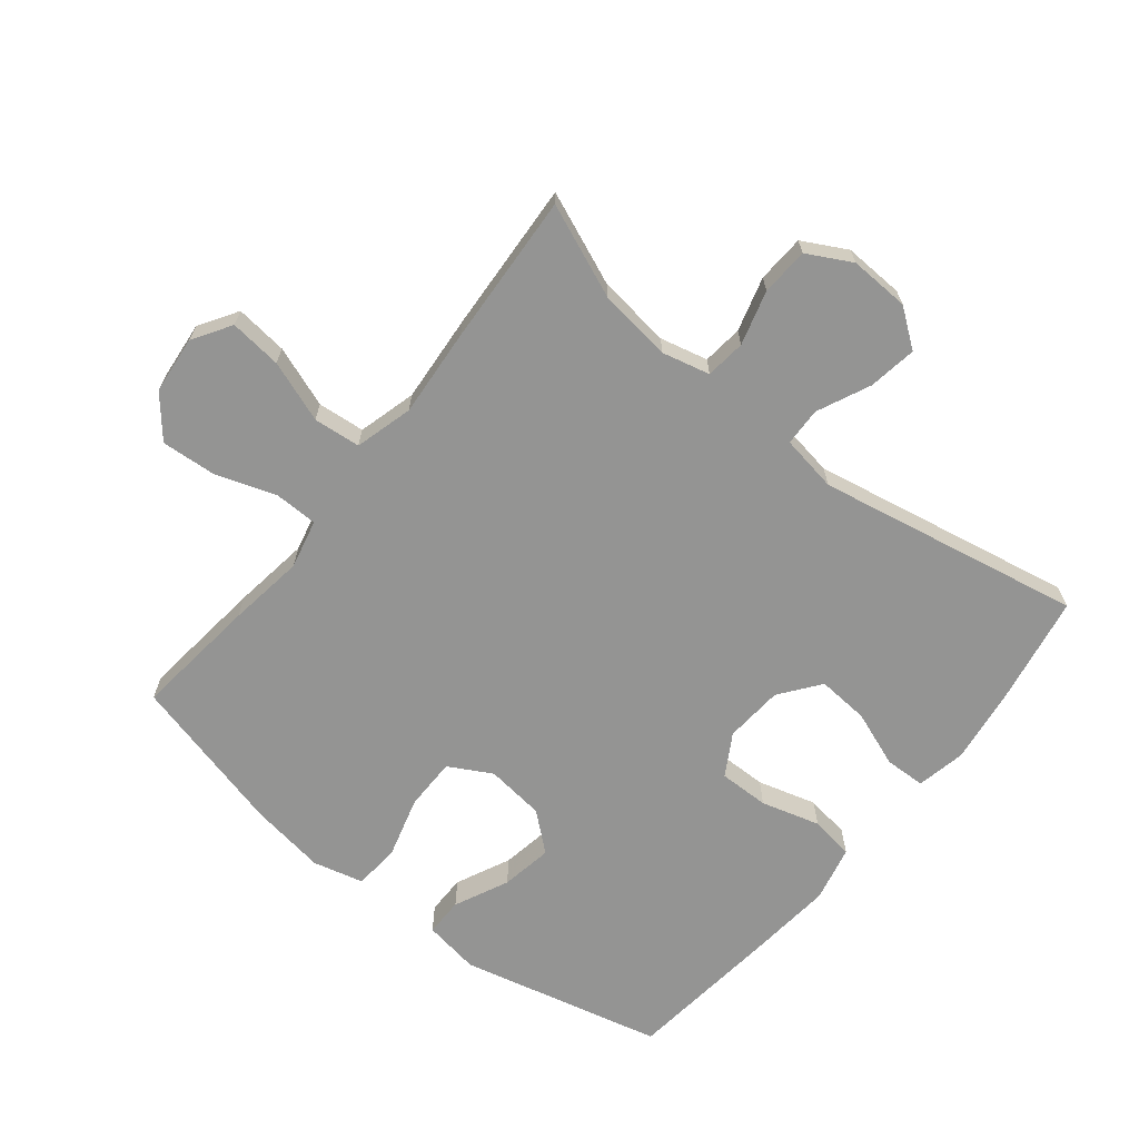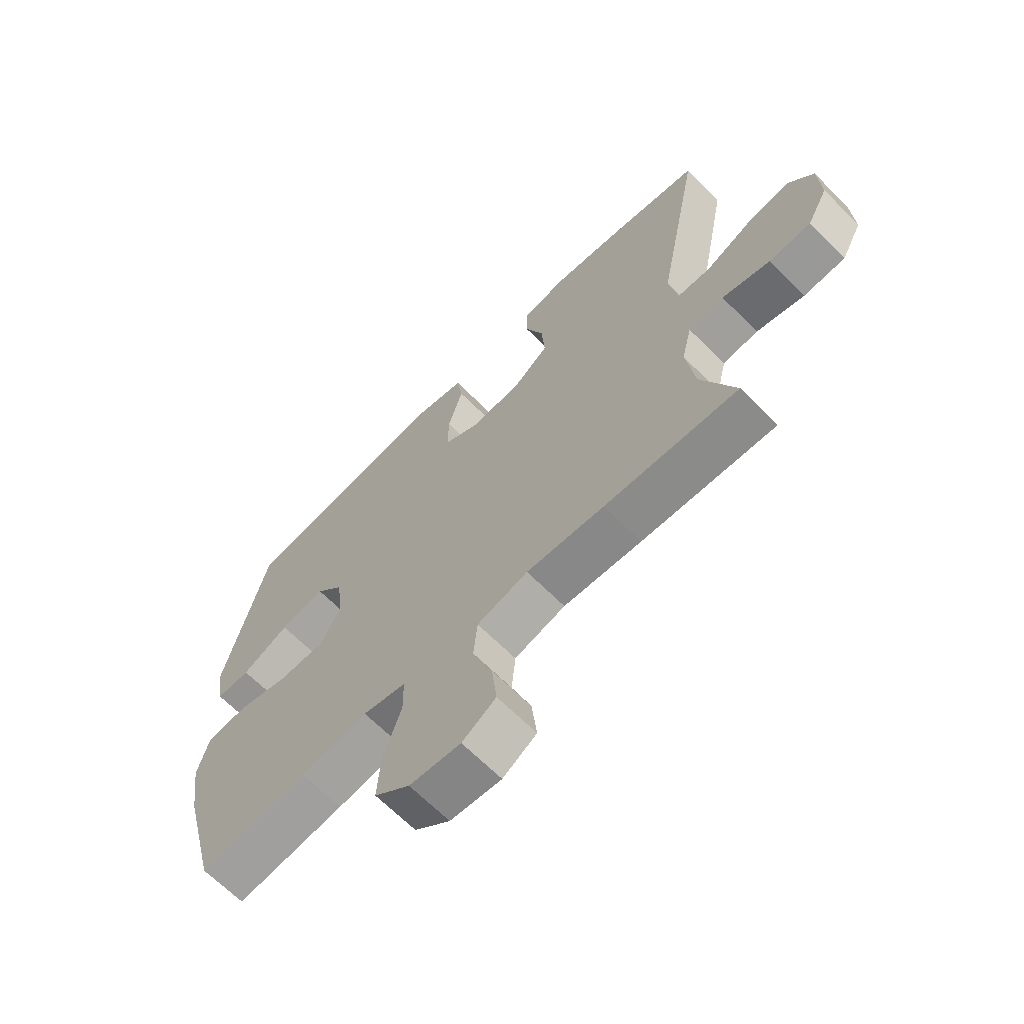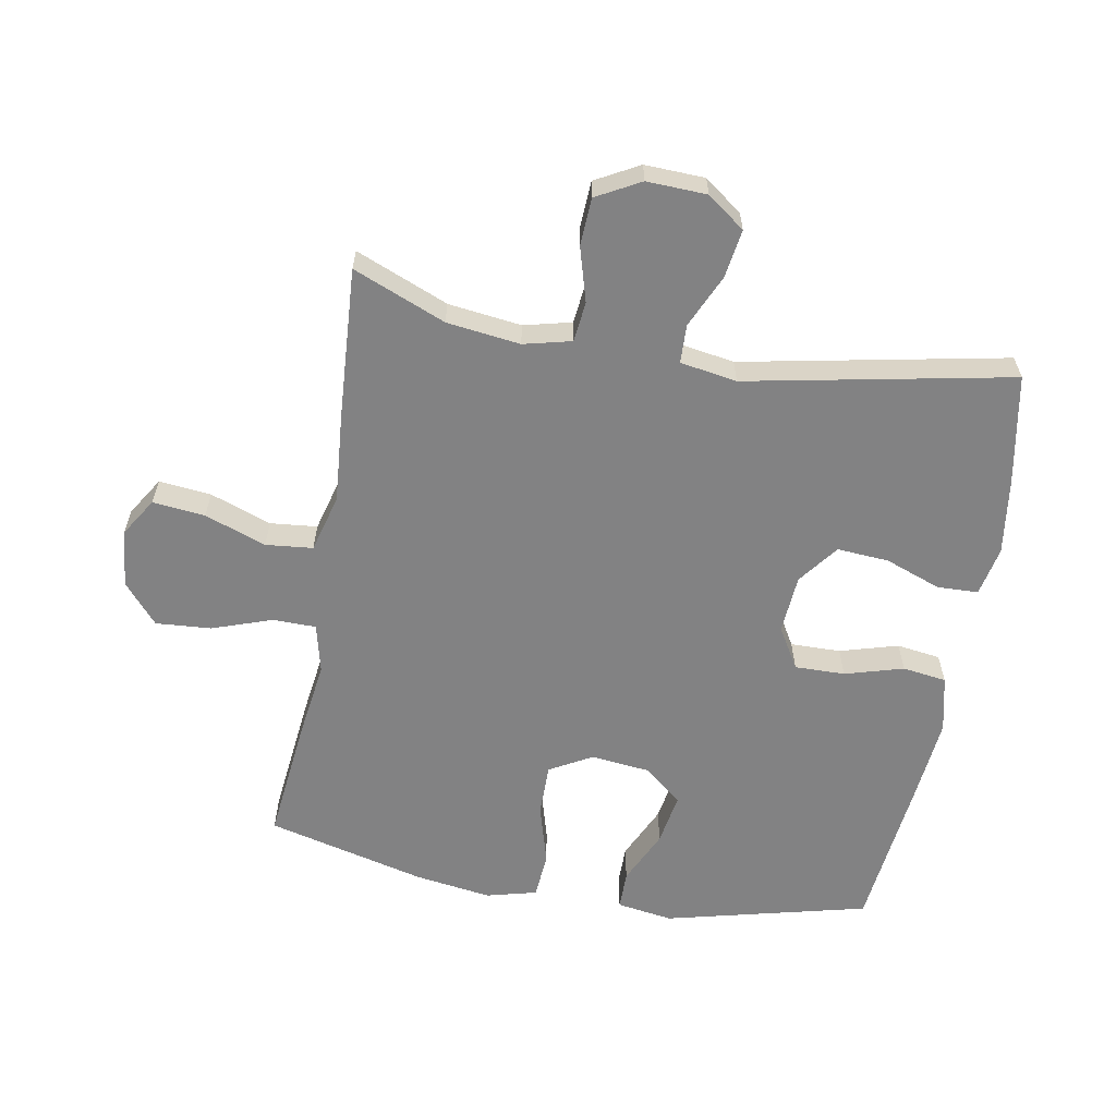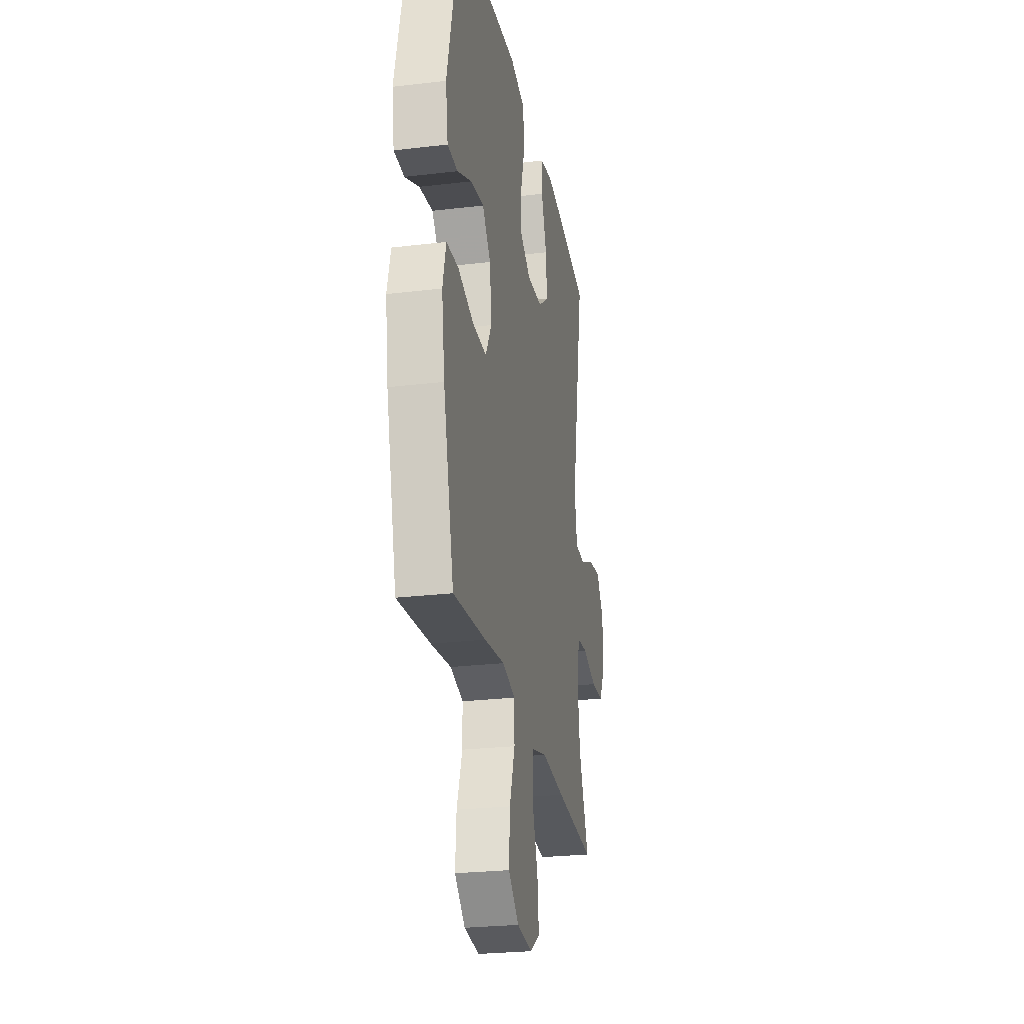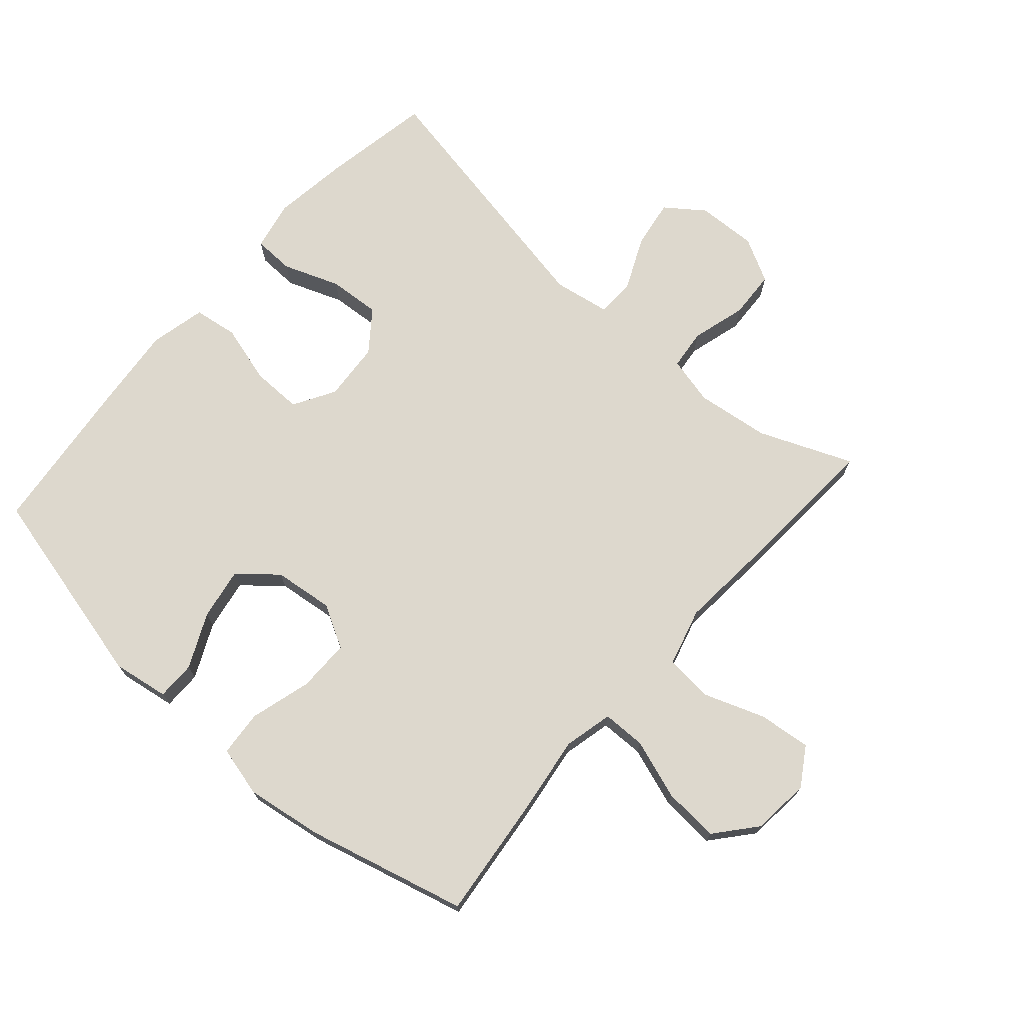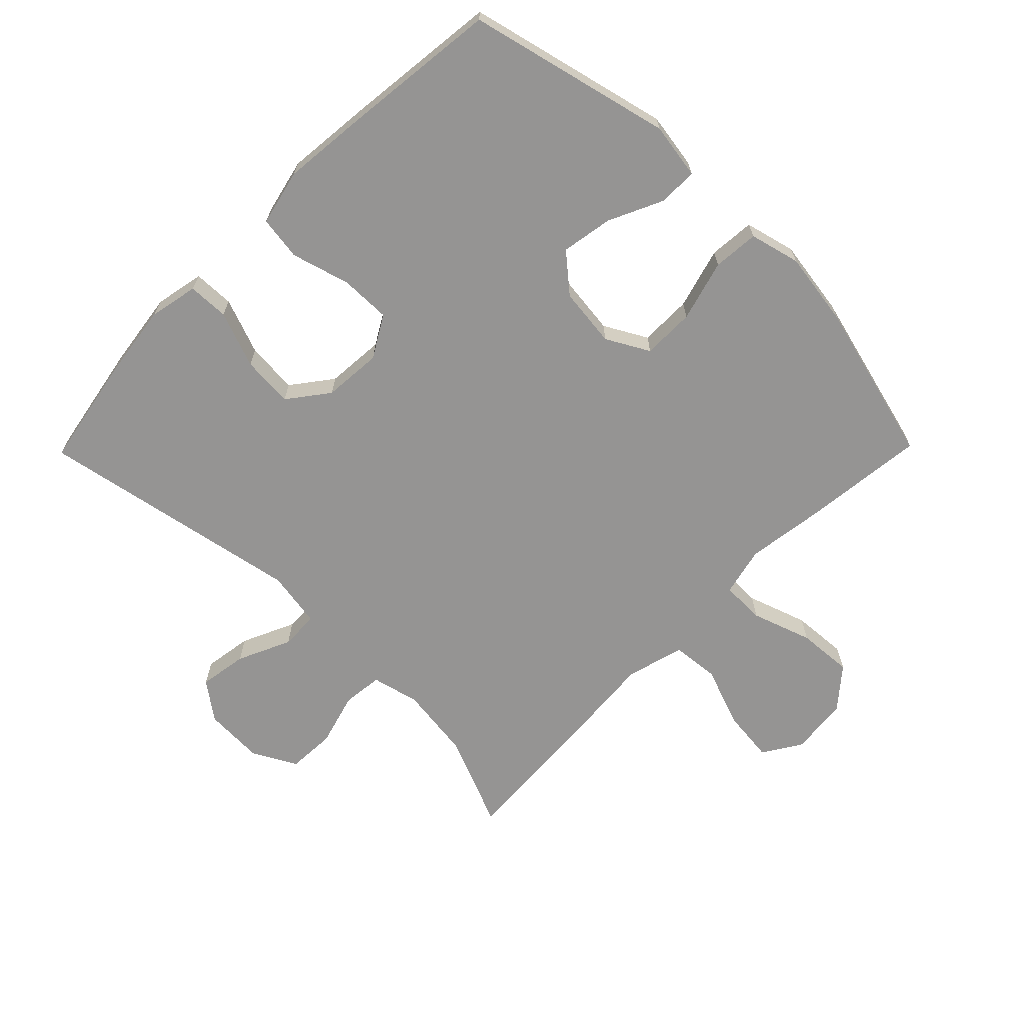
<metadata>
{"format":"obj","ext":"obj","renderer":"f3d","projection":"perspective","resolution":1024,"background":"white","views":[{"elev":-67.0,"azim":-128.7,"up":"+Y"},{"elev":-66.4,"azim":-135.1,"up":"+Z"},{"elev":-60.9,"azim":-99.9,"up":"+Y"},{"elev":-26.0,"azim":100.7,"up":"+Z"},{"elev":72.1,"azim":131.4,"up":"+Y"},{"elev":-67.1,"azim":45.5,"up":"+Y"}]}
</metadata>
<code>
v -0.5 0.07 0.5
v -0.328 0.07 0.531
v -0.209 0.07 0.547
v -0.132 0.07 0.531
v -0.13 0.07 0.467
v -0.163 0.07 0.379
v -0.169 0.07 0.298
v -0.106 0.07 0.25
v -0.014 0.07 0.243
v 0.051 0.07 0.281
v 0.05 0.07 0.36
v 0.024 0.07 0.452
v 0.034 0.07 0.521
v 0.122 0.07 0.541
v 0.253 0.07 0.528
v 0.5 0.07 0.5
v 0.577 0.07 0.181
v 0.563 0.07 0.093
v 0.502 0.07 0.093
v 0.417 0.07 0.133
v 0.336 0.07 0.147
v 0.286 0.07 0.088
v 0.275 0.07 -0.005
v 0.312 0.07 -0.072
v 0.394 0.07 -0.072
v 0.49 0.07 -0.045
v 0.562 0.07 -0.051
v 0.582 0.07 -0.13
v 0.564 0.07 -0.25
v 0.5 0.07 -0.5
v 0.305 0.07 -0.478
v 0.185 0.07 -0.461
v 0.108 0.07 -0.479
v 0.107 0.07 -0.547
v 0.139 0.07 -0.641
v 0.145 0.07 -0.728
v 0.082 0.07 -0.781
v -0.009 0.07 -0.79
v -0.069 0.07 -0.752
v -0.06 0.07 -0.67
v -0.025 0.07 -0.574
v -0.032 0.07 -0.5
v -0.123 0.07 -0.475
v -0.262 0.07 -0.486
v -0.5 0.07 -0.5
v -0.44 0.07 -0.355
v -0.425 0.07 -0.24
v -0.443 0.07 -0.165
v -0.506 0.07 -0.158
v -0.591 0.07 -0.182
v -0.666 0.07 -0.178
v -0.703 0.07 -0.109
v -0.699 0.07 -0.015
v -0.655 0.07 0.044
v -0.579 0.07 0.032
v -0.496 0.07 -0.006
v -0.436 0.07 -0.004
v -0.421 0.07 0.085
v -0.5 0 0.5
v -0.328 0 0.531
v -0.209 0 0.547
v -0.132 0 0.531
v -0.13 0 0.467
v -0.163 0 0.379
v -0.169 0 0.298
v -0.106 0 0.25
v -0.014 0 0.243
v 0.051 0 0.281
v 0.05 0 0.36
v 0.024 0 0.452
v 0.034 0 0.521
v 0.122 0 0.541
v 0.253 0 0.528
v 0.5 0 0.5
v 0.577 0 0.181
v 0.563 0 0.093
v 0.502 0 0.093
v 0.417 0 0.133
v 0.336 0 0.147
v 0.286 0 0.088
v 0.275 0 -0.005
v 0.312 0 -0.072
v 0.394 0 -0.072
v 0.49 0 -0.045
v 0.562 0 -0.051
v 0.582 0 -0.13
v 0.564 0 -0.25
v 0.5 0 -0.5
v 0.305 0 -0.478
v 0.185 0 -0.461
v 0.108 0 -0.479
v 0.107 0 -0.547
v 0.139 0 -0.641
v 0.145 0 -0.728
v 0.082 0 -0.781
v -0.009 0 -0.79
v -0.069 0 -0.752
v -0.06 0 -0.67
v -0.025 0 -0.574
v -0.032 0 -0.5
v -0.123 0 -0.475
v -0.262 0 -0.486
v -0.5 0 -0.5
v -0.44 0 -0.355
v -0.425 0 -0.24
v -0.443 0 -0.165
v -0.506 0 -0.158
v -0.591 0 -0.182
v -0.666 0 -0.178
v -0.703 0 -0.109
v -0.699 0 -0.015
v -0.655 0 0.044
v -0.579 0 0.032
v -0.496 0 -0.006
v -0.436 0 -0.004
v -0.421 0 0.085
f 54 55 56
f 53 54 56
f 52 53 56
f 51 52 56
f 50 51 56
f 49 50 56
f 48 49 56 57
f 47 48 57 58
f 43 44 45 46
f 42 43 46 47
f 39 40 41
f 38 39 41
f 37 38 41
f 36 37 41
f 35 36 41
f 34 35 41
f 33 34 41 42
f 42 47 58
f 33 42 58
f 32 33 58
f 30 31 32
f 29 30 32
f 28 29 32
f 27 28 32
f 26 27 32
f 25 26 32
f 18 19 20
f 17 18 20
f 16 17 20
f 15 16 20
f 14 15 20
f 13 14 20
f 12 13 20
f 11 12 20
f 10 11 20 21
f 9 10 21 22
f 4 5 6
f 3 4 6
f 2 3 6
f 1 2 6
f 58 1 6
f 58 6 7
f 32 58 7 8
f 24 25 32
f 32 8 9
f 24 32 9
f 23 24 9
f 9 22 23
f 114 113 112
f 114 112 111
f 114 111 110
f 114 110 109
f 114 109 108
f 114 108 107
f 115 114 107 106
f 116 115 106 105
f 104 103 102 101
f 105 104 101 100
f 99 98 97
f 99 97 96
f 99 96 95
f 99 95 94
f 99 94 93
f 99 93 92
f 100 99 92 91
f 116 105 100
f 116 100 91
f 116 91 90
f 90 89 88
f 90 88 87
f 90 87 86
f 90 86 85
f 90 85 84
f 90 84 83
f 78 77 76
f 78 76 75
f 78 75 74
f 78 74 73
f 78 73 72
f 78 72 71
f 78 71 70
f 78 70 69
f 79 78 69 68
f 80 79 68 67
f 64 63 62
f 64 62 61
f 64 61 60
f 64 60 59
f 64 59 116
f 65 64 116
f 66 65 116 90
f 90 83 82
f 67 66 90
f 67 90 82
f 67 82 81
f 81 80 67
f 1 59 60 2
f 2 60 61 3
f 3 61 62 4
f 4 62 63 5
f 5 63 64 6
f 6 64 65 7
f 7 65 66 8
f 8 66 67 9
f 9 67 68 10
f 10 68 69 11
f 11 69 70 12
f 12 70 71 13
f 13 71 72 14
f 14 72 73 15
f 15 73 74 16
f 16 74 75 17
f 17 75 76 18
f 18 76 77 19
f 19 77 78 20
f 20 78 79 21
f 21 79 80 22
f 22 80 81 23
f 23 81 82 24
f 24 82 83 25
f 25 83 84 26
f 26 84 85 27
f 27 85 86 28
f 28 86 87 29
f 29 87 88 30
f 30 88 89 31
f 31 89 90 32
f 32 90 91 33
f 33 91 92 34
f 34 92 93 35
f 35 93 94 36
f 36 94 95 37
f 37 95 96 38
f 38 96 97 39
f 39 97 98 40
f 40 98 99 41
f 41 99 100 42
f 42 100 101 43
f 43 101 102 44
f 44 102 103 45
f 45 103 104 46
f 46 104 105 47
f 47 105 106 48
f 48 106 107 49
f 49 107 108 50
f 50 108 109 51
f 51 109 110 52
f 52 110 111 53
f 53 111 112 54
f 54 112 113 55
f 55 113 114 56
f 56 114 115 57
f 57 115 116 58
f 58 116 59 1

</code>
